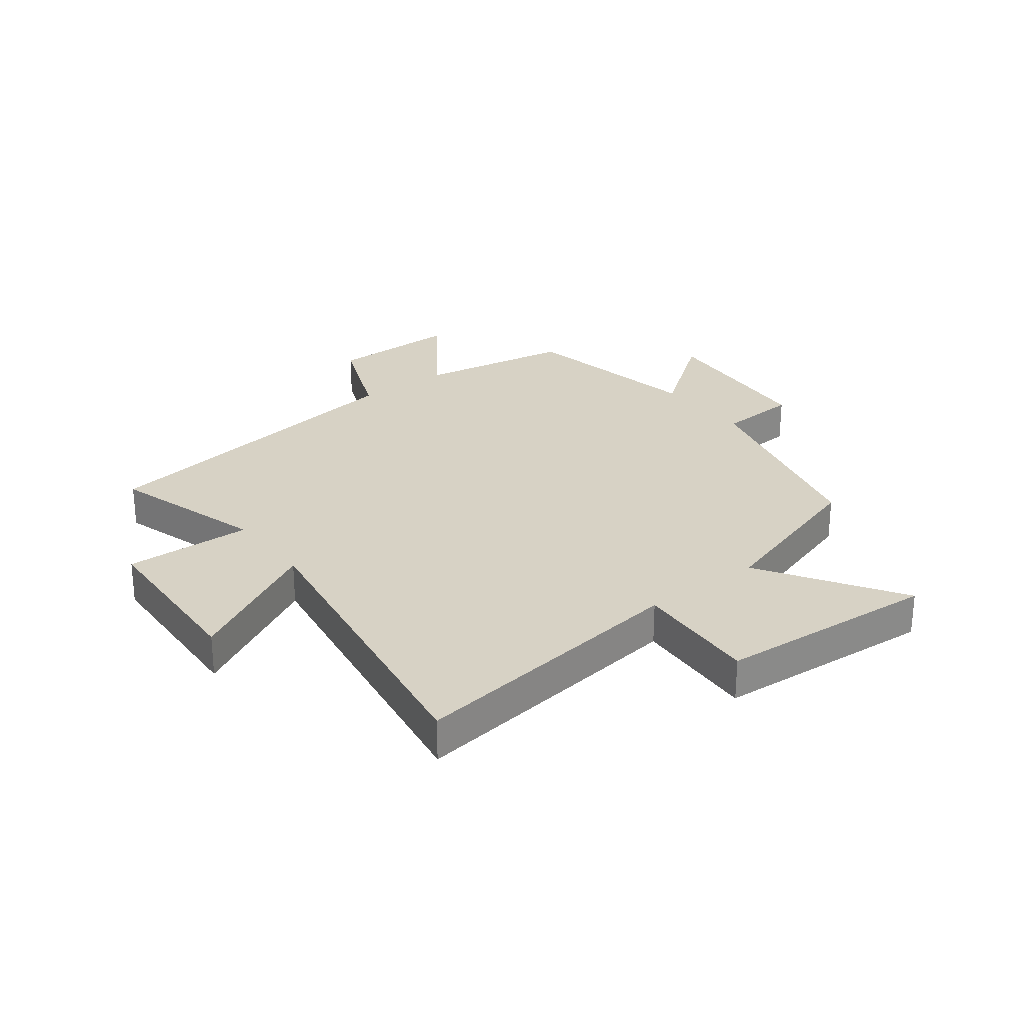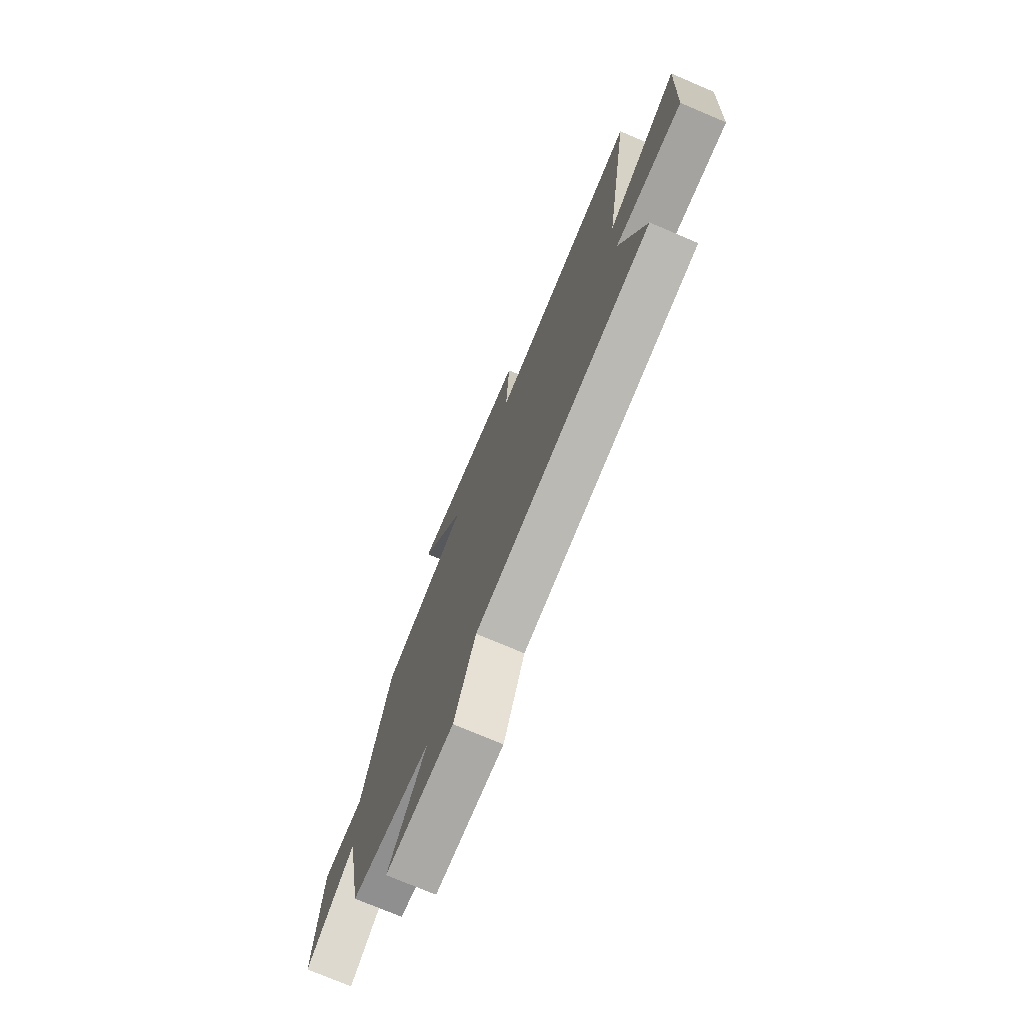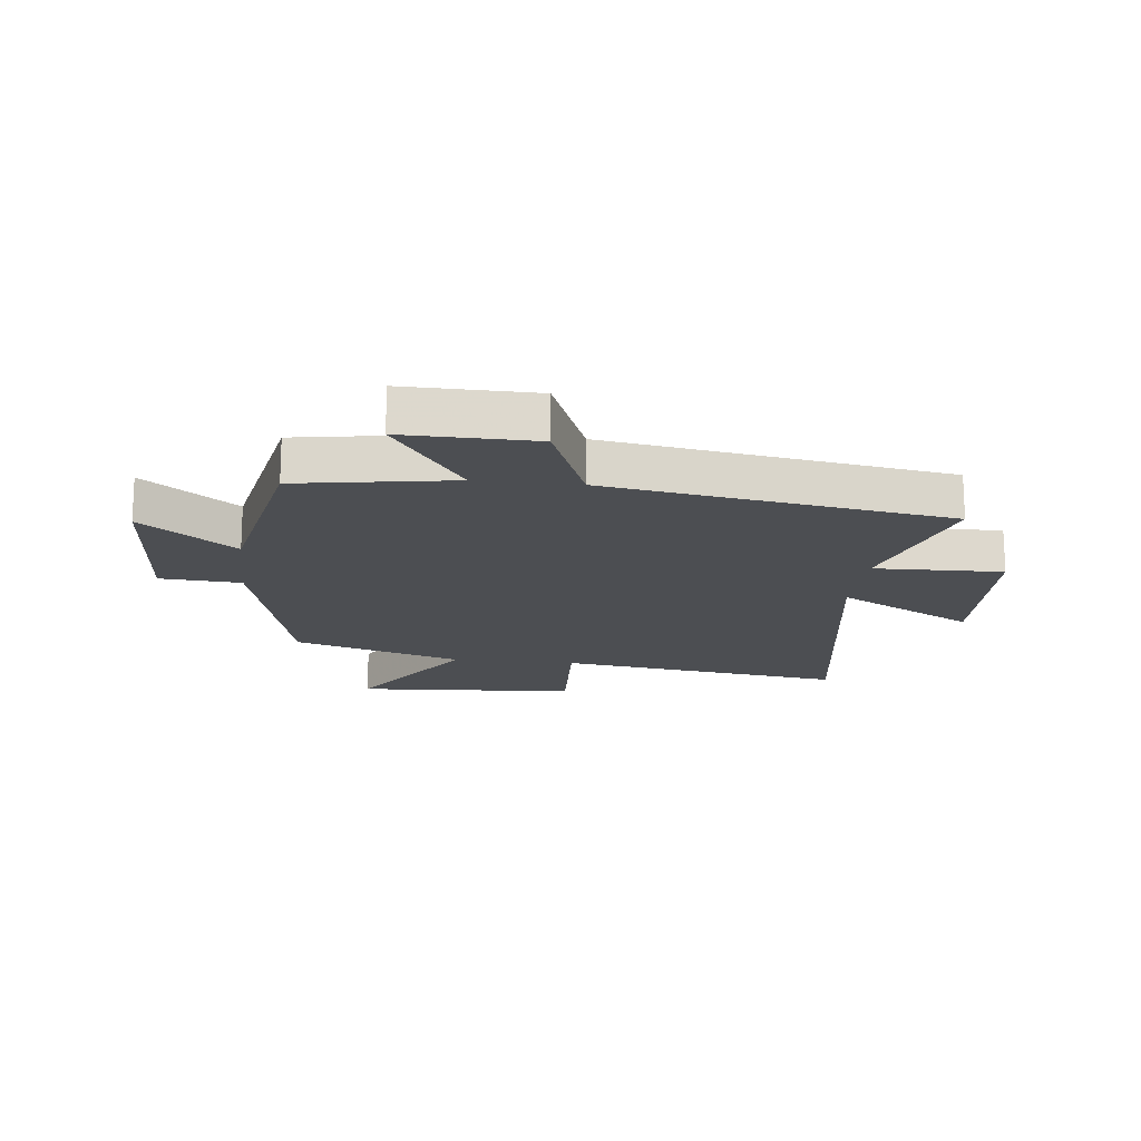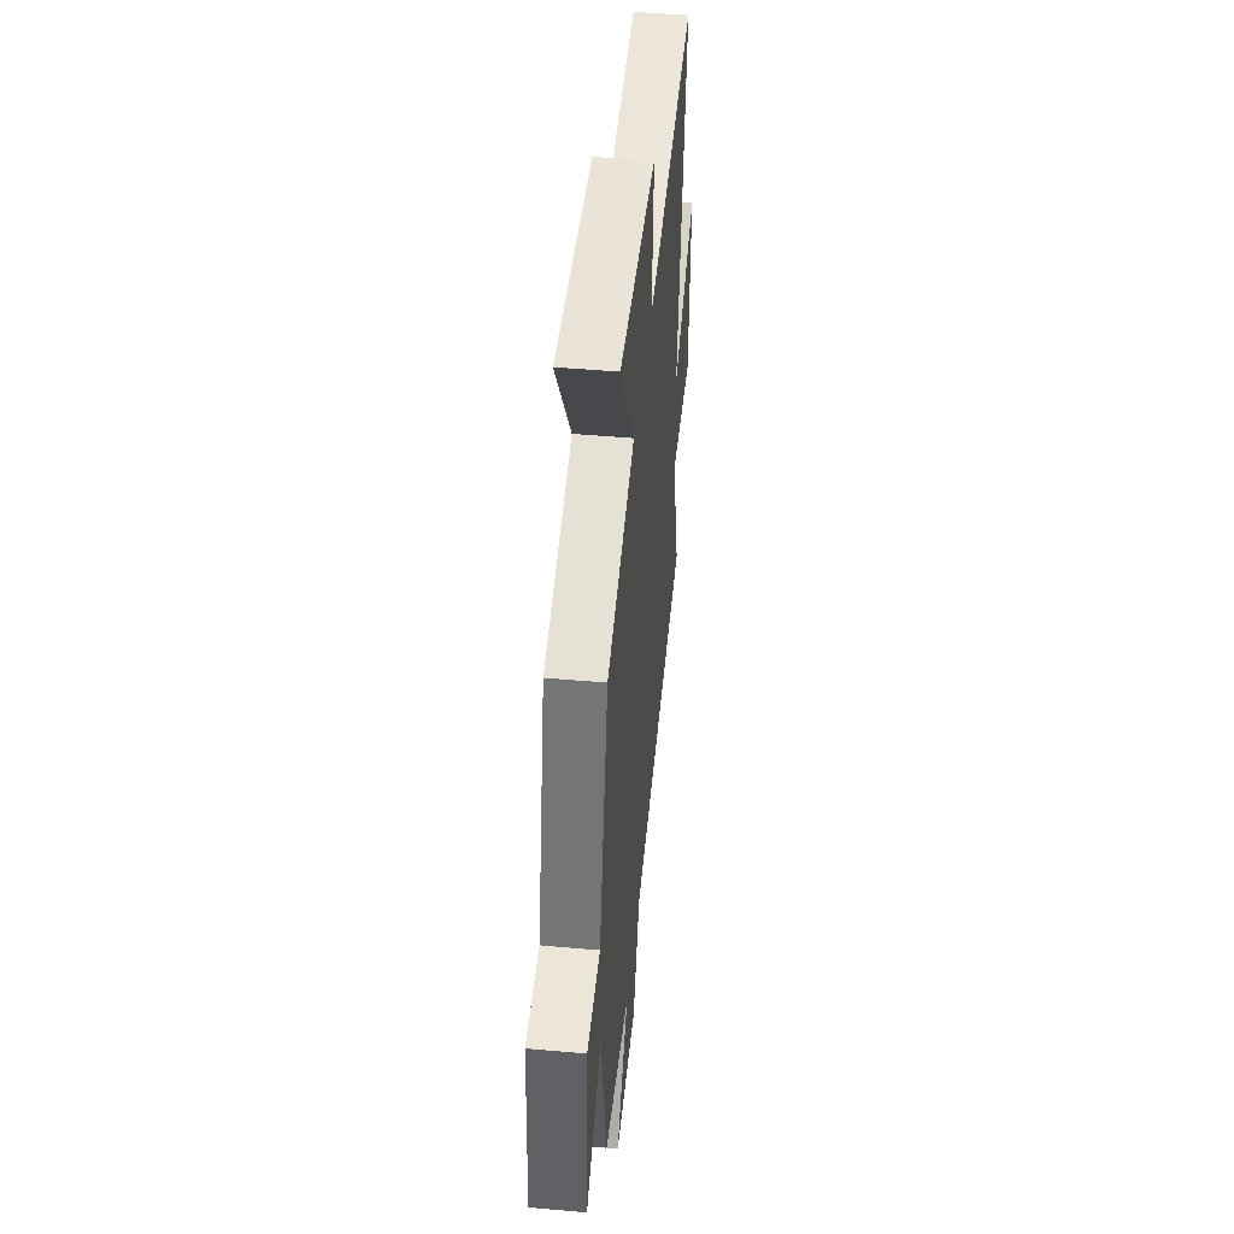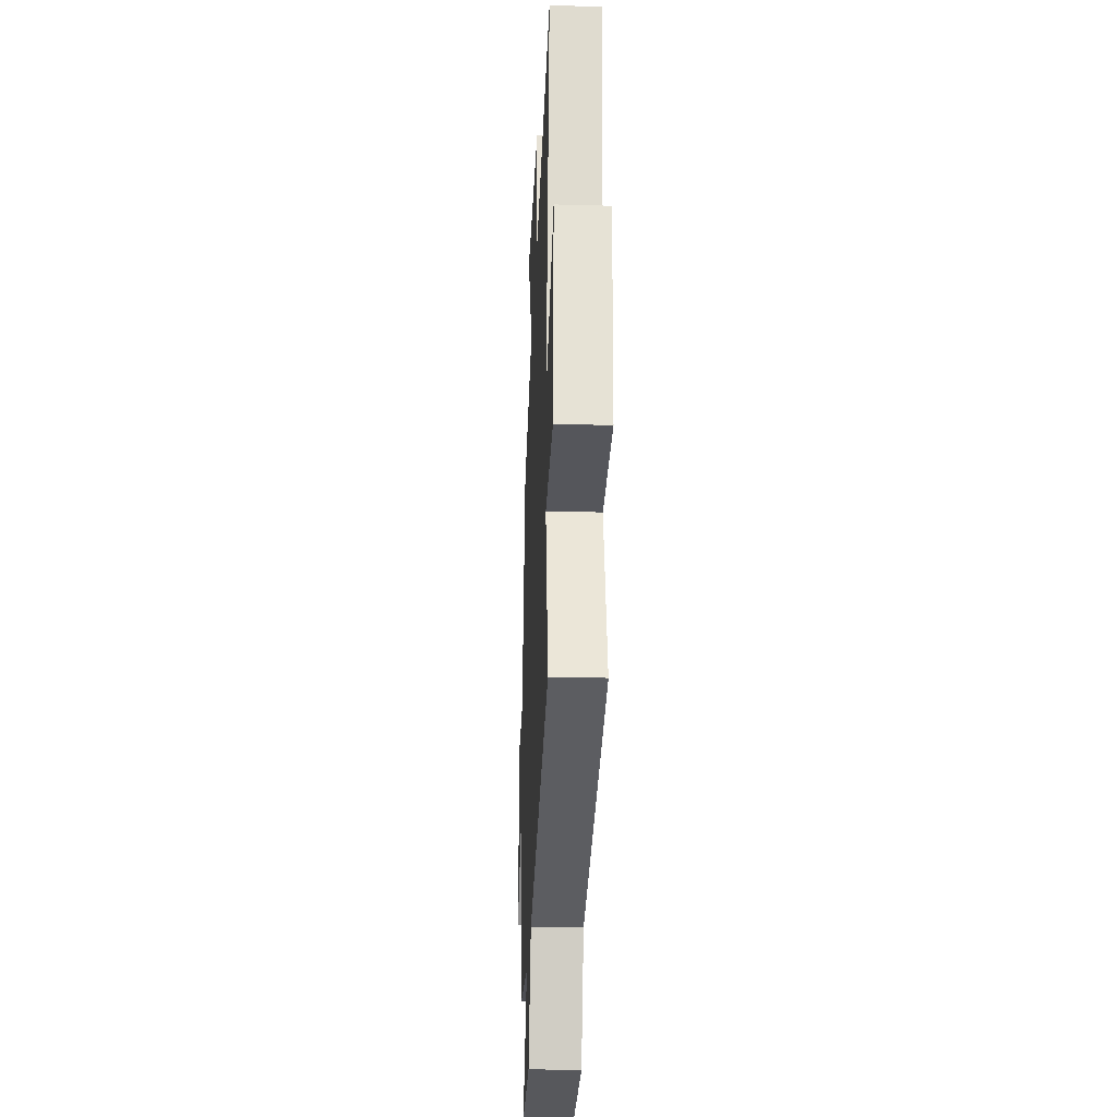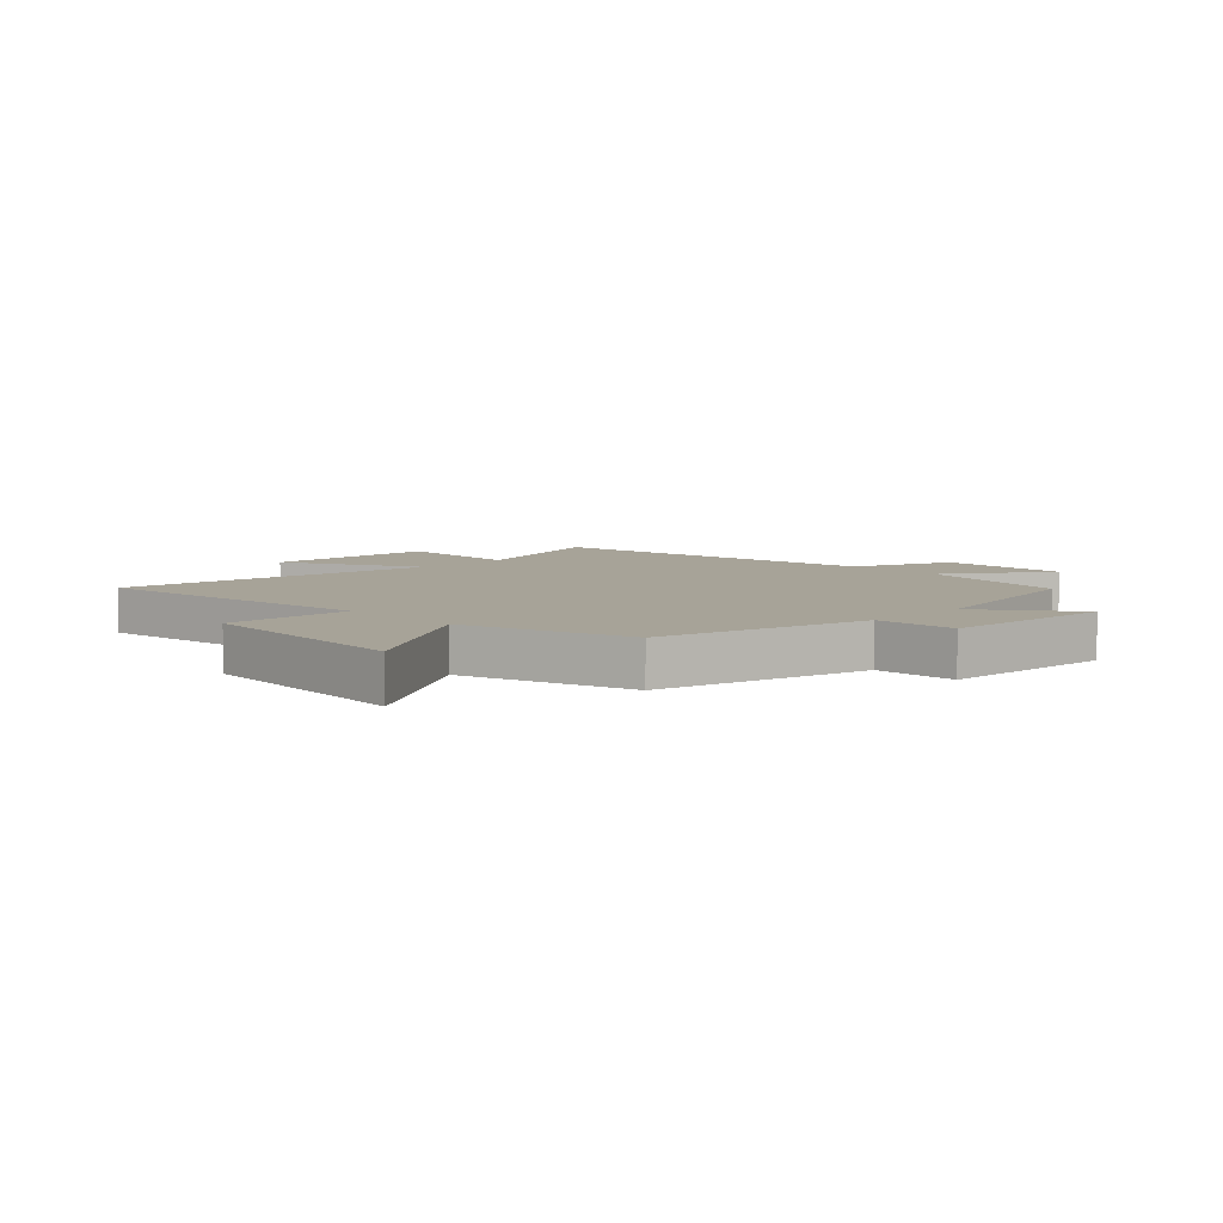
<metadata>
{"format":"obj","ext":"obj","renderer":"f3d","projection":"perspective","resolution":1024,"background":"white","views":[{"elev":27.3,"azim":-37.3,"up":"+Y"},{"elev":-74.8,"azim":-113.0,"up":"+Z"},{"elev":-17.0,"azim":173.3,"up":"+Y"},{"elev":47.1,"azim":95.8,"up":"+Z"},{"elev":-28.0,"azim":-92.4,"up":"+Z"},{"elev":6.8,"azim":45.4,"up":"+Y"}]}
</metadata>
<code>
v 0.409 0.07 0.41
v 0.5 0.07 0.05
v 0.638 0.07 0.042
v 0.66 0.07 -0.254
v 0.5 0.07 -0.134
v 0.439 0.07 -0.455
v 0.173 0.07 -0.5
v 0.297 0.07 -0.675
v 0.073 0.07 -0.673
v 0.003 0.07 -0.5
v -0.58 0.07 -0.411
v -0.5 0.07 -0.148
v -0.72 0.07 -0.155
v -0.734 0.07 0.143
v -0.5 0.07 0.018
v -0.587 0.07 0.567
v -0.094 0.07 0.5
v -0.106 0.07 0.715
v 0.274 0.07 0.741
v 0.12 0.07 0.5
v 0.409 0 0.41
v 0.5 0 0.05
v 0.638 0 0.042
v 0.66 0 -0.254
v 0.5 0 -0.134
v 0.439 0 -0.455
v 0.173 0 -0.5
v 0.297 0 -0.675
v 0.073 0 -0.673
v 0.003 0 -0.5
v -0.58 0 -0.411
v -0.5 0 -0.148
v -0.72 0 -0.155
v -0.734 0 0.143
v -0.5 0 0.018
v -0.587 0 0.567
v -0.094 0 0.5
v -0.106 0 0.715
v 0.274 0 0.741
v 0.12 0 0.5
f 17 18 19 20
f 17 20 1 2
f 15 16 17 2
f 12 13 14 15
f 12 15 2 3
f 10 11 12 3
f 7 8 9 10
f 5 6 7 10
f 5 10 3
f 3 4 5
f 40 39 38 37
f 22 21 40 37
f 22 37 36 35
f 35 34 33 32
f 23 22 35 32
f 23 32 31 30
f 30 29 28 27
f 30 27 26 25
f 23 30 25
f 25 24 23
f 1 21 22 2
f 2 22 23 3
f 3 23 24 4
f 4 24 25 5
f 5 25 26 6
f 6 26 27 7
f 7 27 28 8
f 8 28 29 9
f 9 29 30 10
f 10 30 31 11
f 11 31 32 12
f 12 32 33 13
f 13 33 34 14
f 14 34 35 15
f 15 35 36 16
f 16 36 37 17
f 17 37 38 18
f 18 38 39 19
f 19 39 40 20
f 20 40 21 1

</code>
